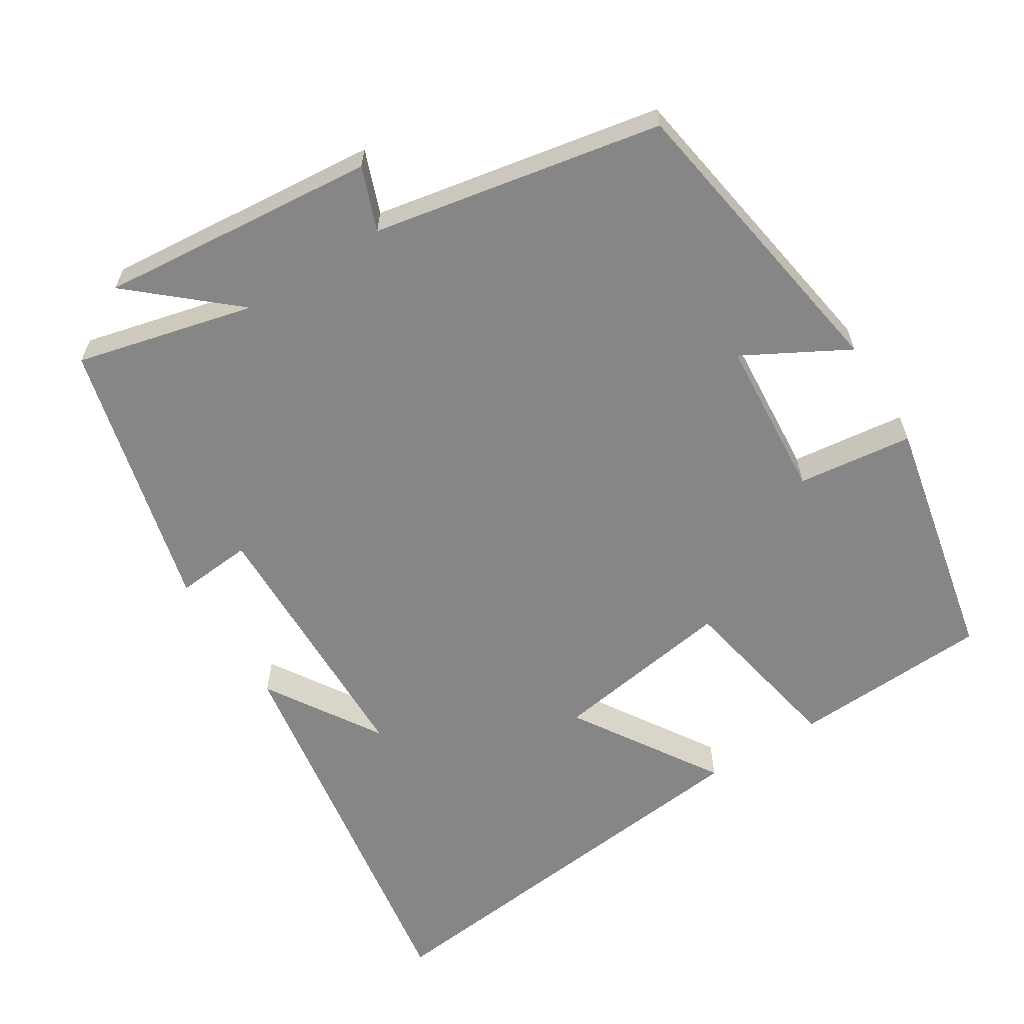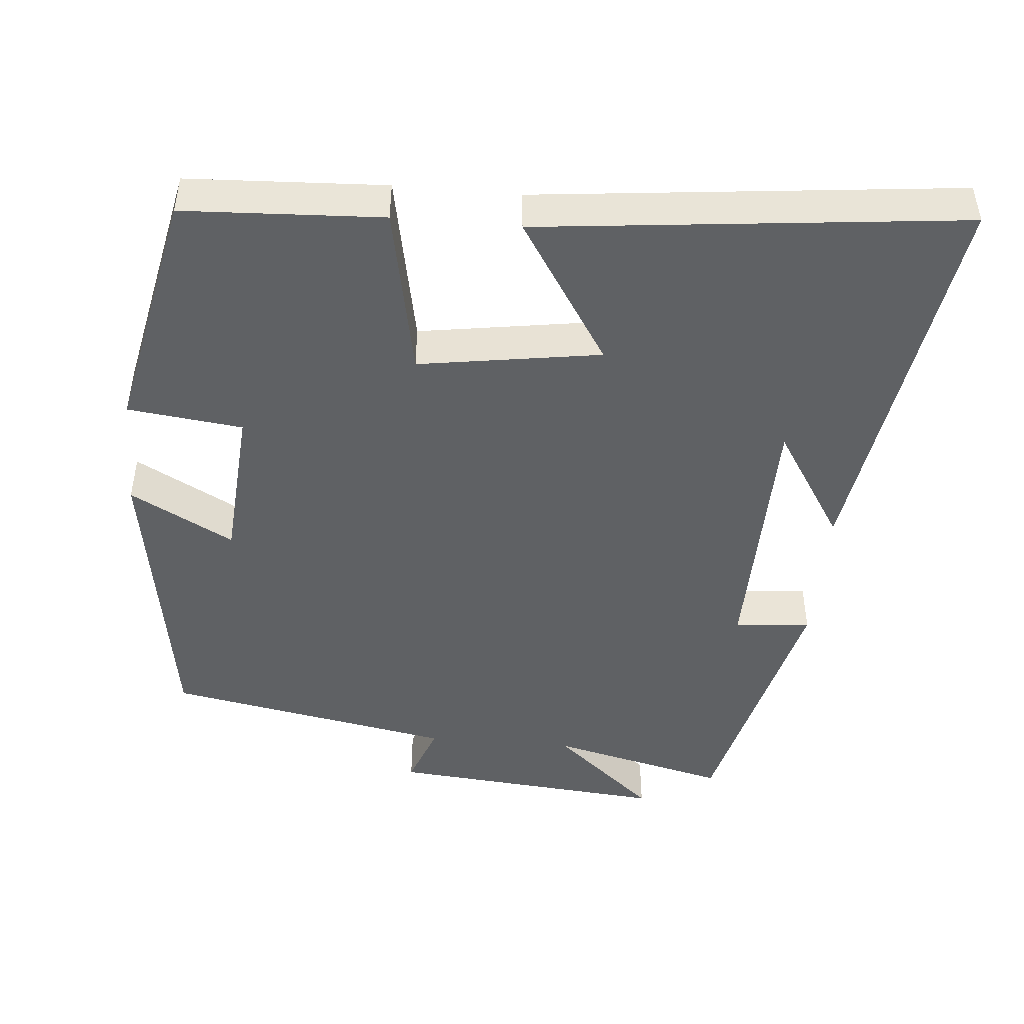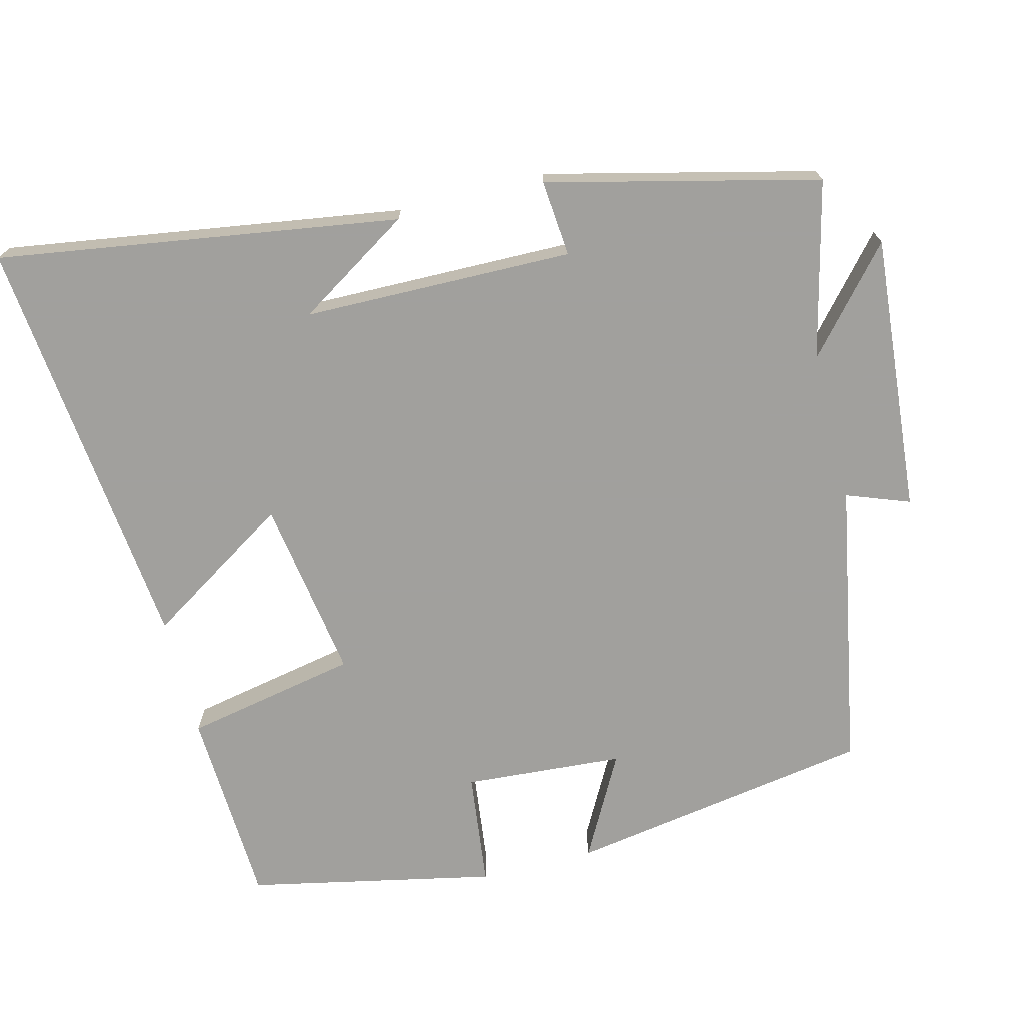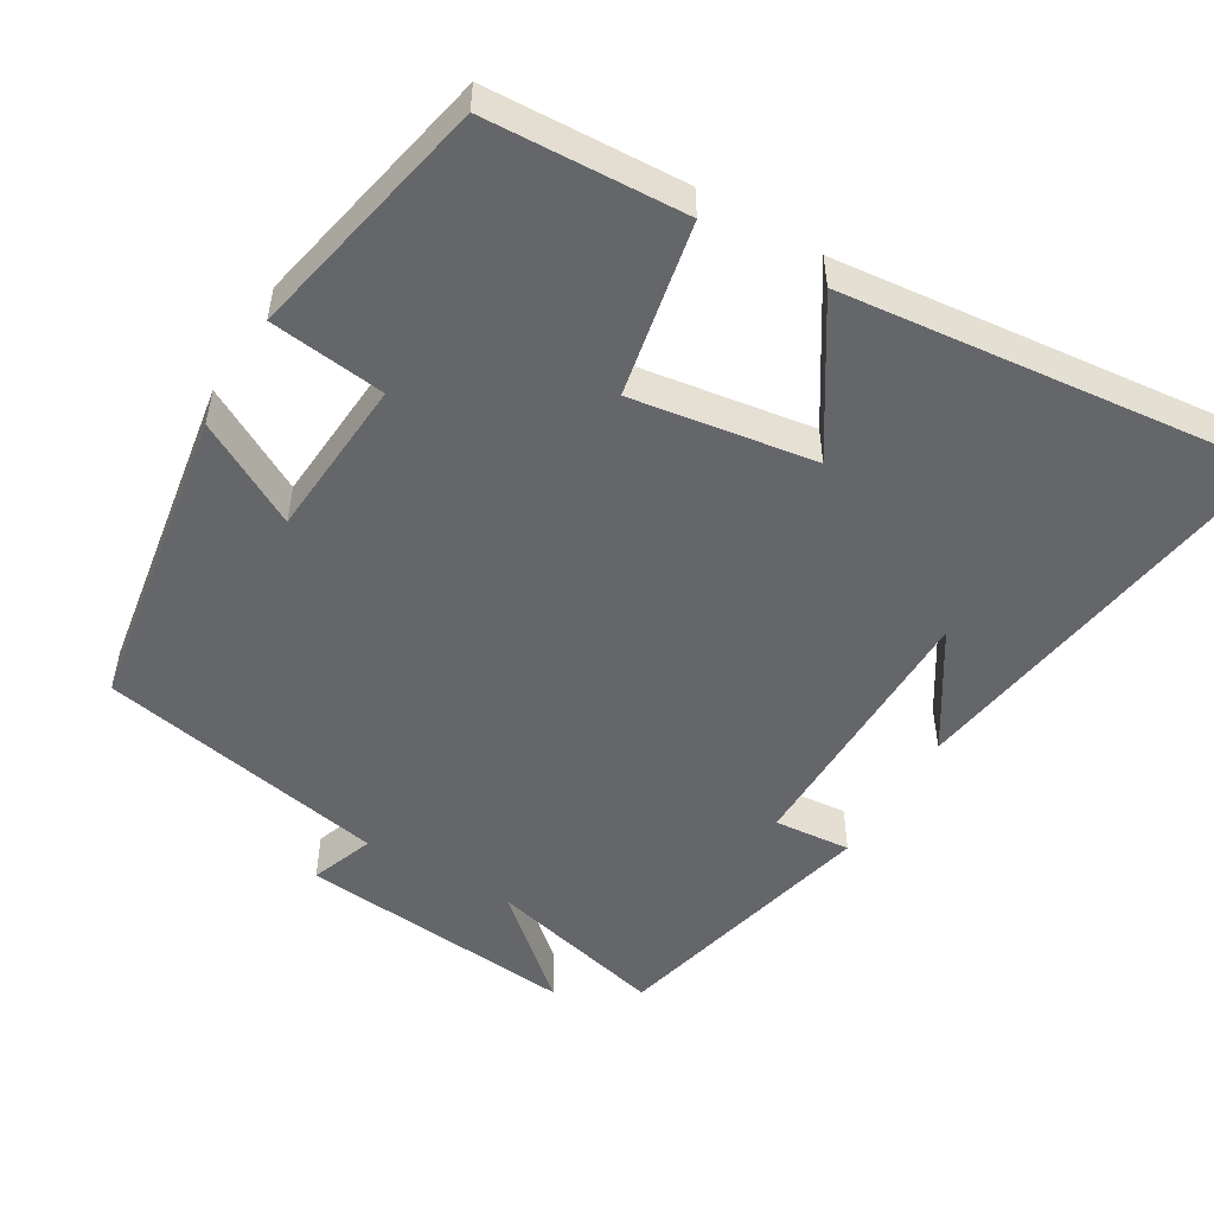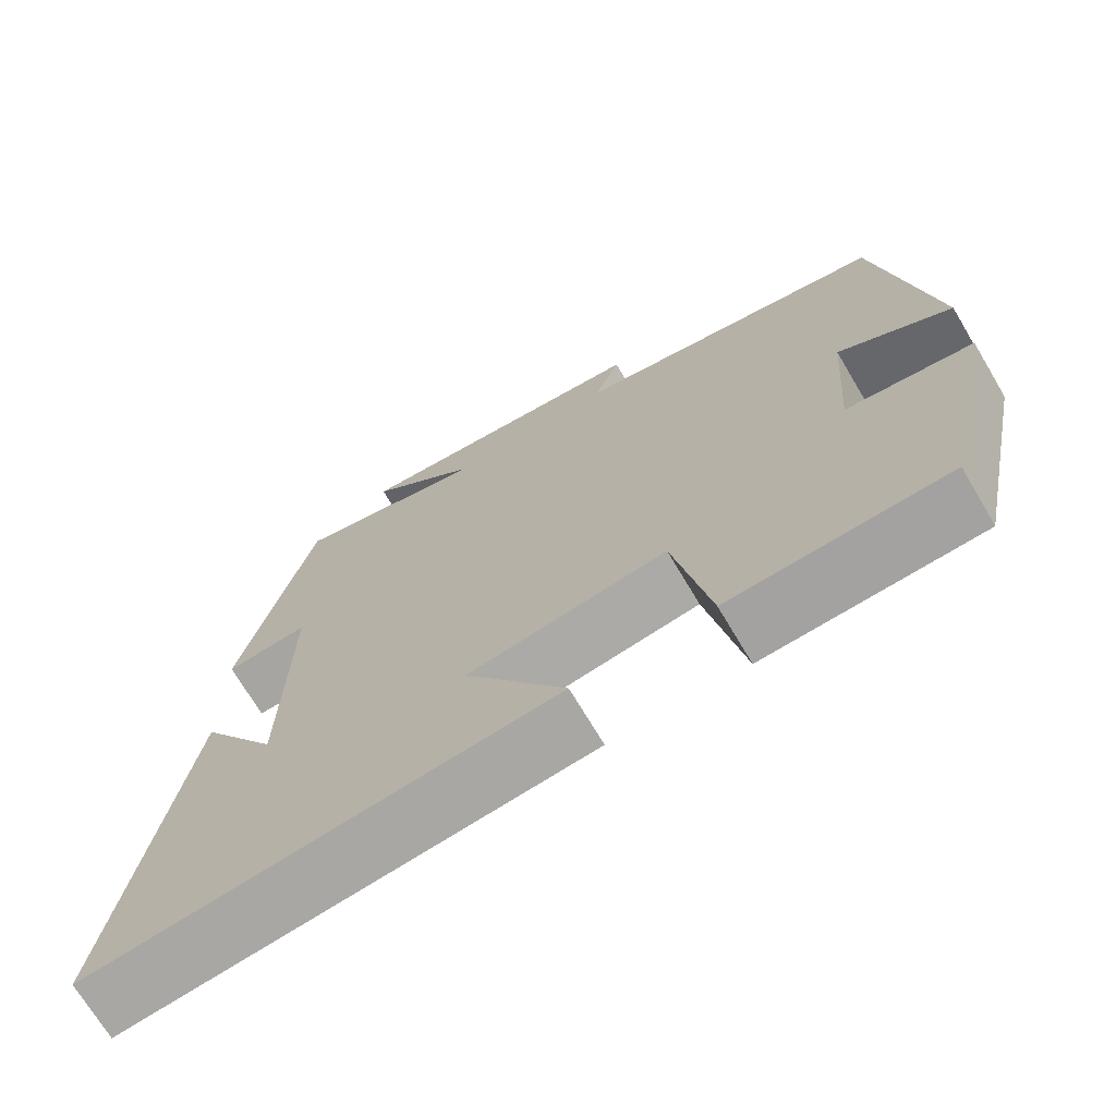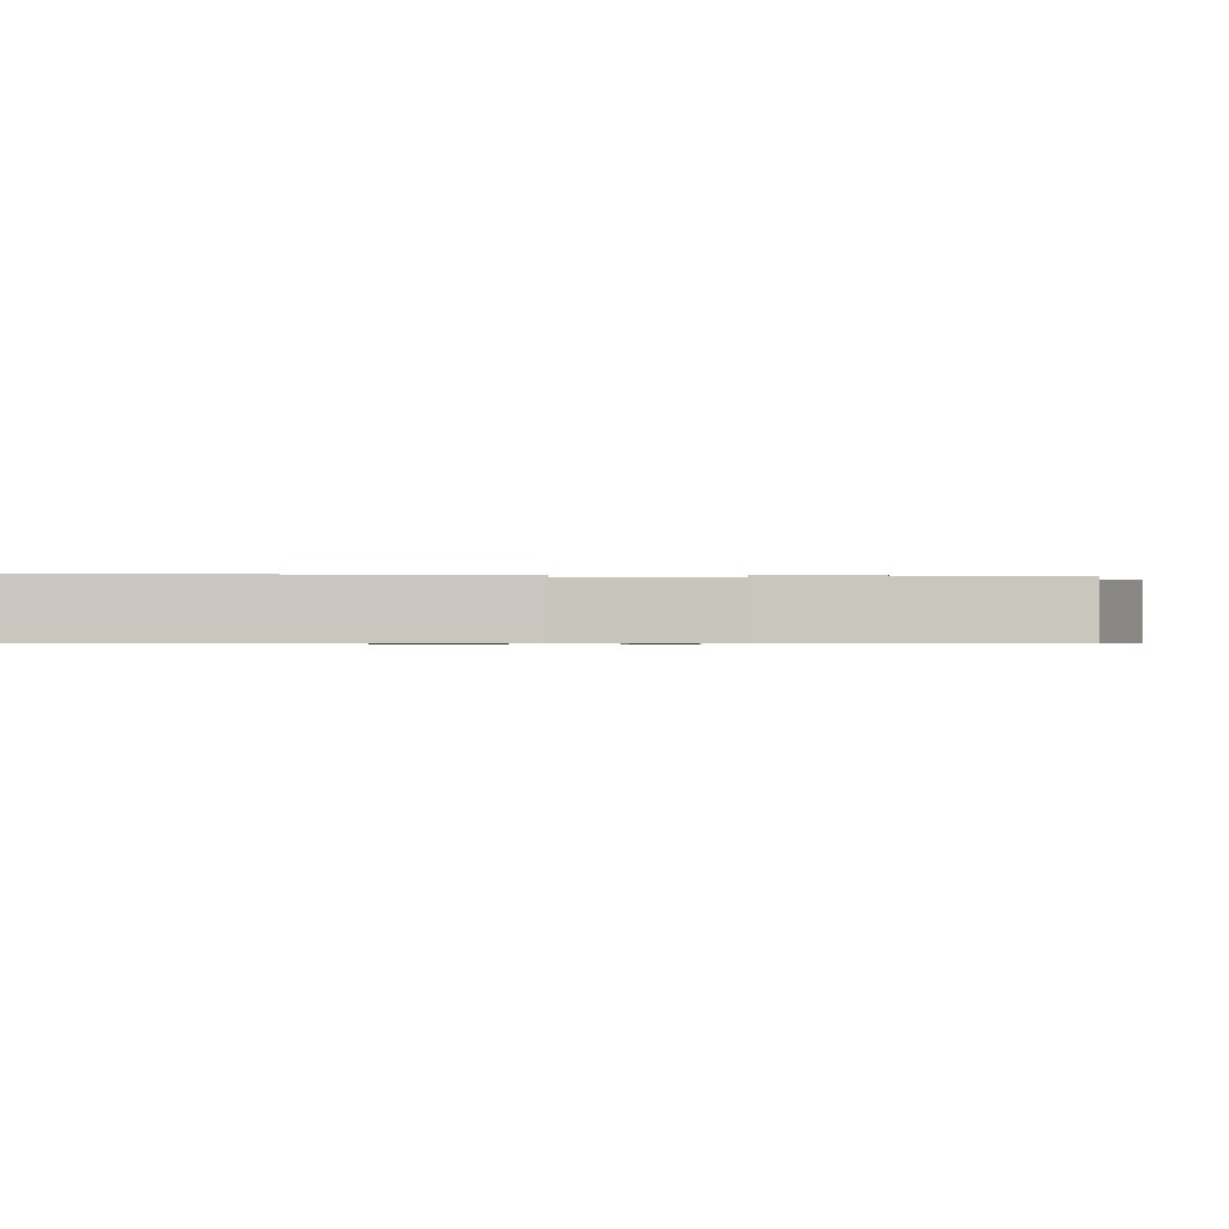
<metadata>
{"format":"obj","ext":"obj","renderer":"f3d","projection":"perspective","resolution":1024,"background":"white","views":[{"elev":-62.2,"azim":32.0,"up":"+Y"},{"elev":-46.4,"azim":175.0,"up":"+Y"},{"elev":-71.7,"azim":-75.7,"up":"+Y"},{"elev":-51.7,"azim":149.4,"up":"+Y"},{"elev":-71.0,"azim":30.7,"up":"+Z"},{"elev":-0.7,"azim":-87.0,"up":"+Y"}]}
</metadata>
<code>
v -0.41 0.07 0.559
v -0.168 0.07 0.5
v -0.306 0.07 0.62
v 0.072 0.07 0.586
v 0.04 0.07 0.5
v 0.433 0.07 0.426
v 0.5 0.07 0.01
v 0.359 0.07 0.087
v 0.343 0.07 -0.131
v 0.5 0.07 -0.15
v 0.429 0.07 -0.487
v 0.159 0.07 -0.5
v 0.113 0.07 -0.264
v -0.135 0.07 -0.302
v -0.009 0.07 -0.5
v -0.584 0.07 -0.561
v -0.5 0.07 -0.014
v -0.402 0.07 -0.169
v -0.396 0.07 0.199
v -0.5 0.07 0.19
v -0.41 0 0.559
v -0.168 0 0.5
v -0.306 0 0.62
v 0.072 0 0.586
v 0.04 0 0.5
v 0.433 0 0.426
v 0.5 0 0.01
v 0.359 0 0.087
v 0.343 0 -0.131
v 0.5 0 -0.15
v 0.429 0 -0.487
v 0.159 0 -0.5
v 0.113 0 -0.264
v -0.135 0 -0.302
v -0.009 0 -0.5
v -0.584 0 -0.561
v -0.5 0 -0.014
v -0.402 0 -0.169
v -0.396 0 0.199
v -0.5 0 0.19
f 19 20 1 2
f 18 19 2
f 16 17 18
f 14 15 16 18
f 13 14 18 2
f 11 12 13
f 10 11 13
f 9 10 13
f 8 9 13 2
f 7 8 2
f 6 7 2
f 5 6 2
f 2 3 4 5
f 22 21 40 39
f 22 39 38
f 38 37 36
f 38 36 35 34
f 22 38 34 33
f 33 32 31
f 33 31 30
f 33 30 29
f 22 33 29 28
f 22 28 27
f 22 27 26
f 22 26 25
f 25 24 23 22
f 1 21 22 2
f 2 22 23 3
f 3 23 24 4
f 4 24 25 5
f 5 25 26 6
f 6 26 27 7
f 7 27 28 8
f 8 28 29 9
f 9 29 30 10
f 10 30 31 11
f 11 31 32 12
f 12 32 33 13
f 13 33 34 14
f 14 34 35 15
f 15 35 36 16
f 16 36 37 17
f 17 37 38 18
f 18 38 39 19
f 19 39 40 20
f 20 40 21 1

</code>
